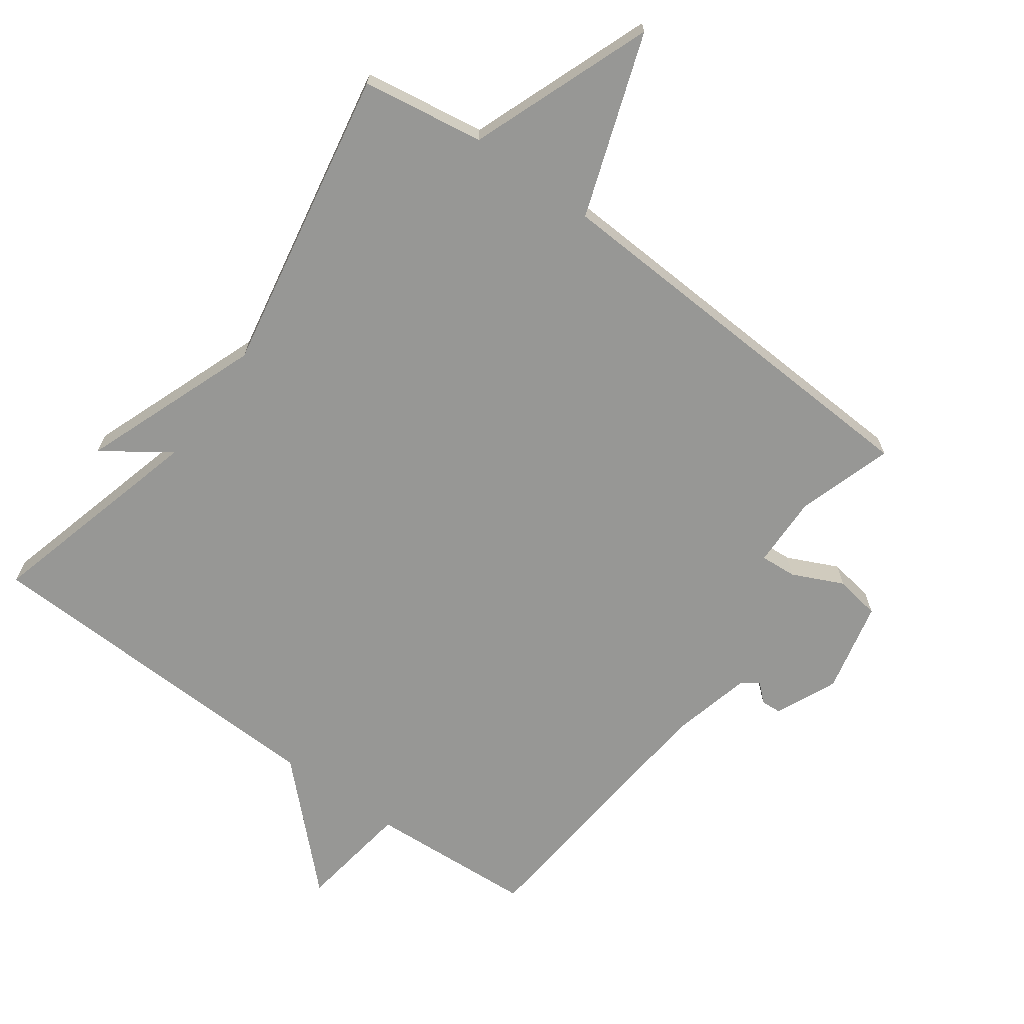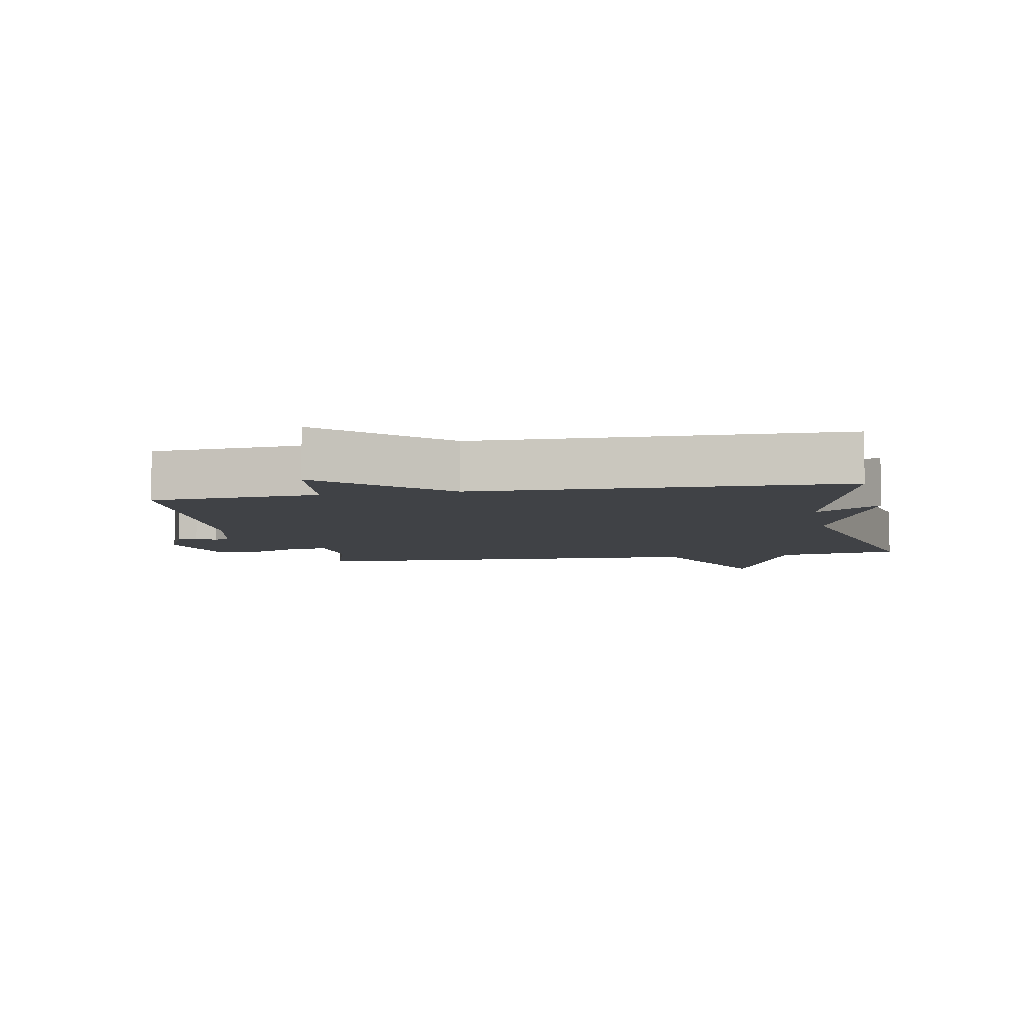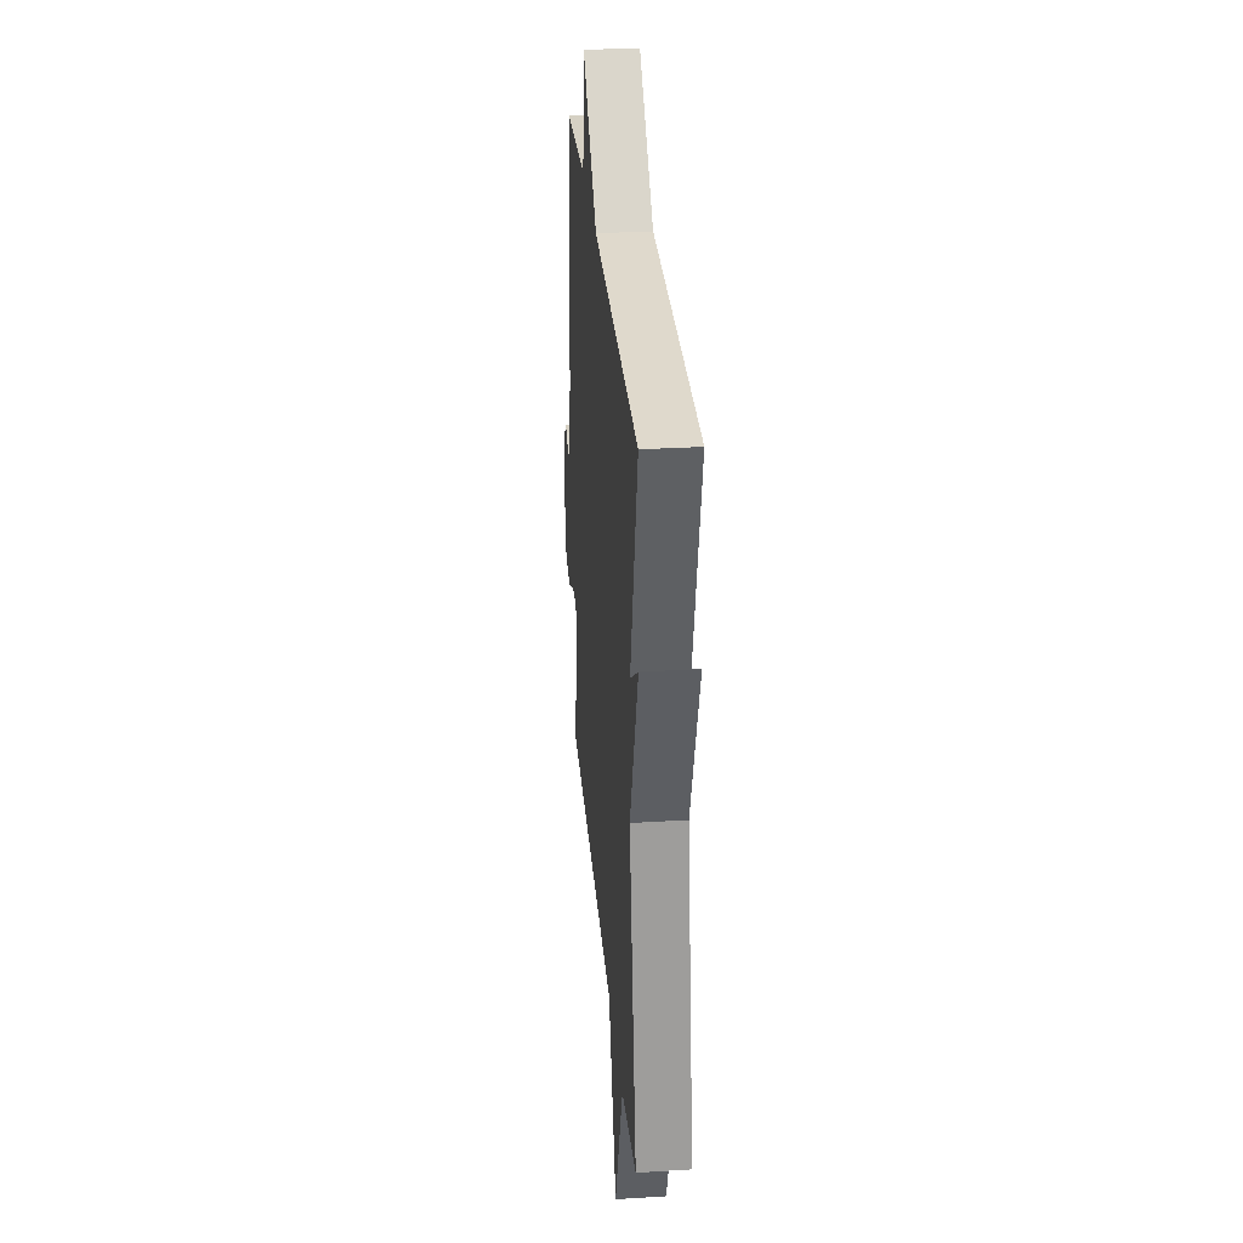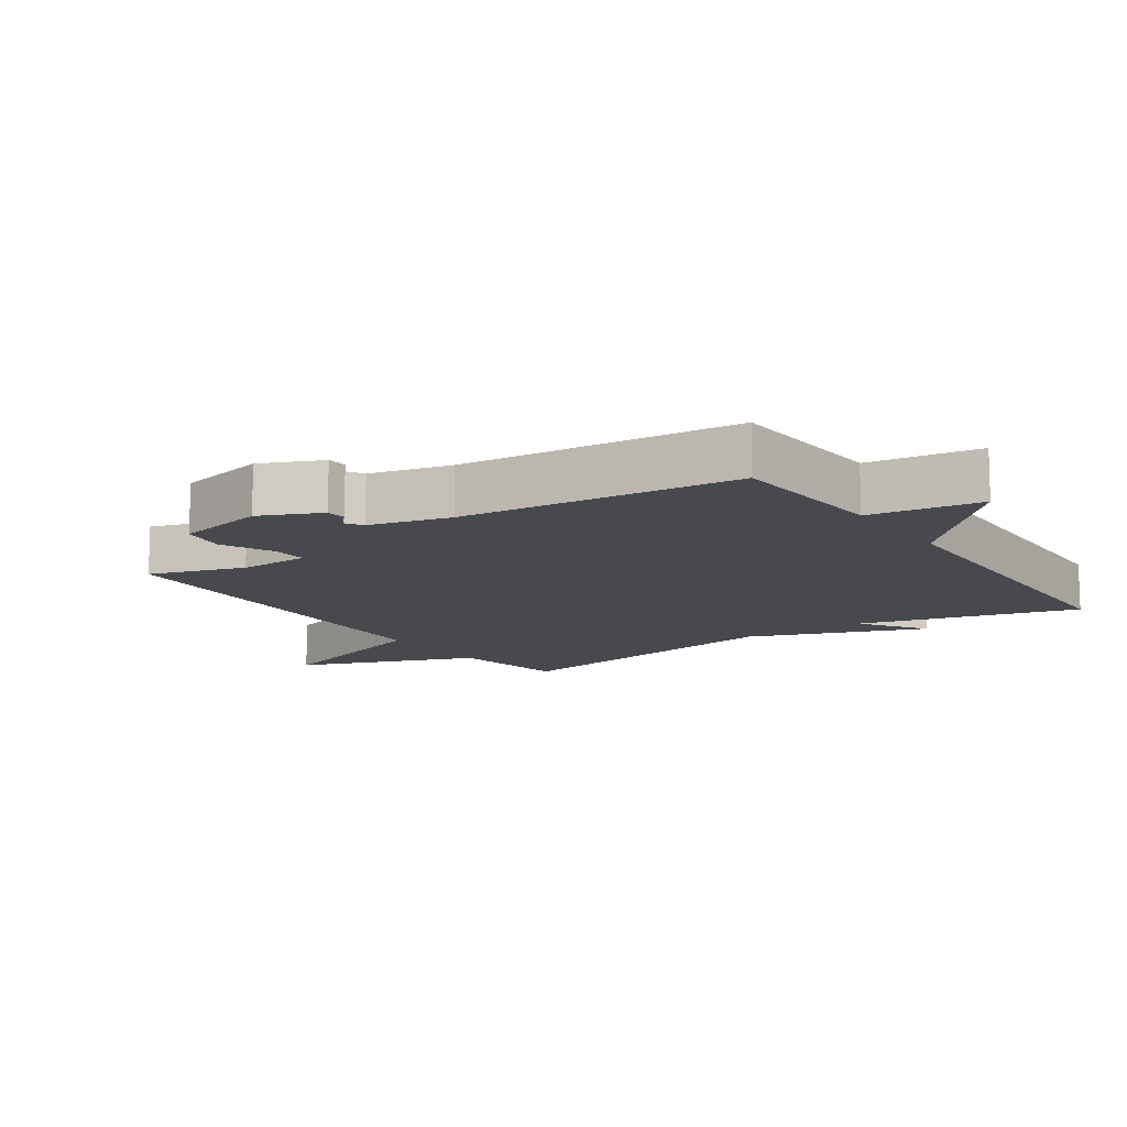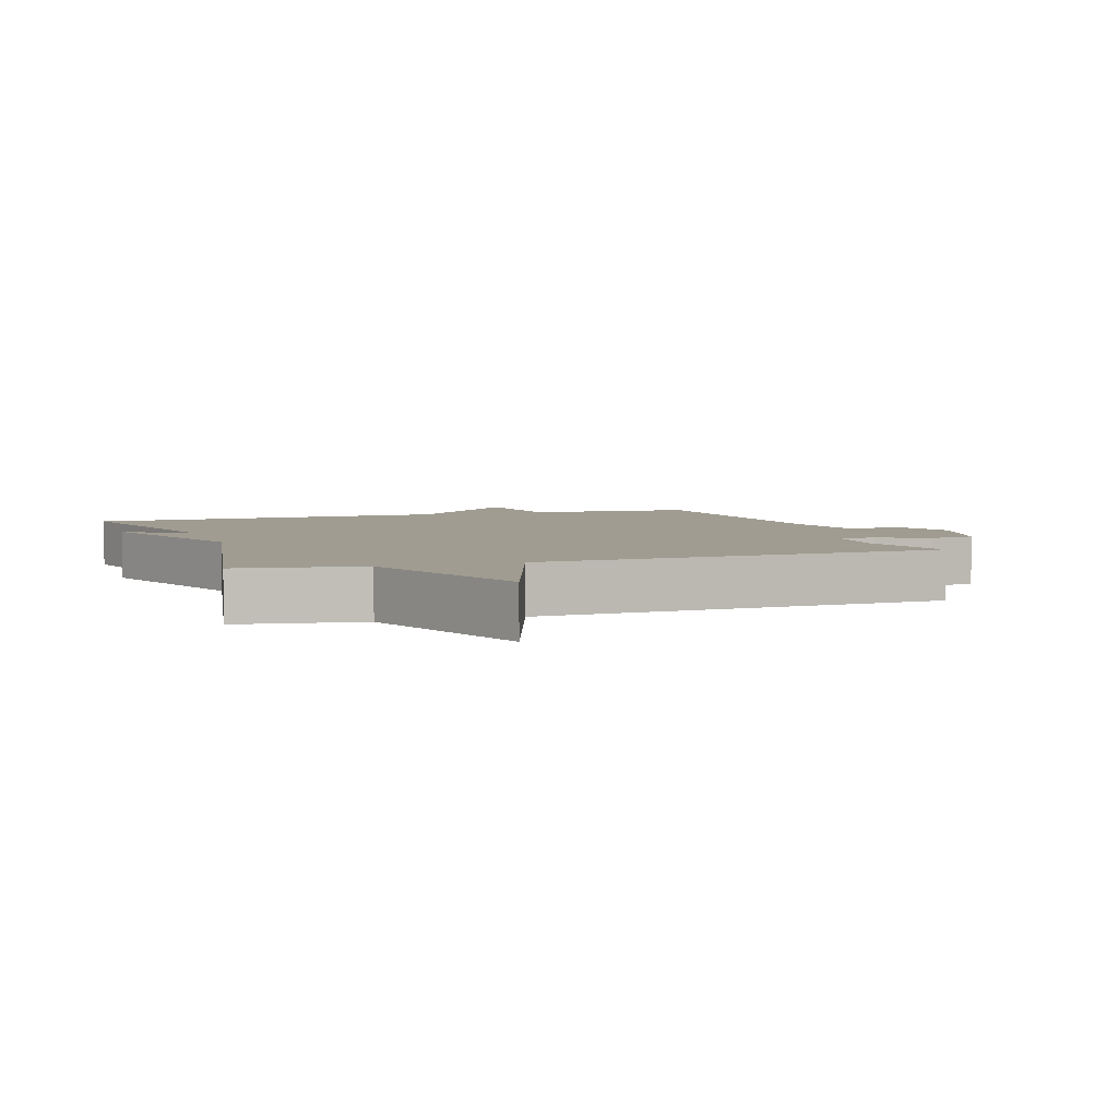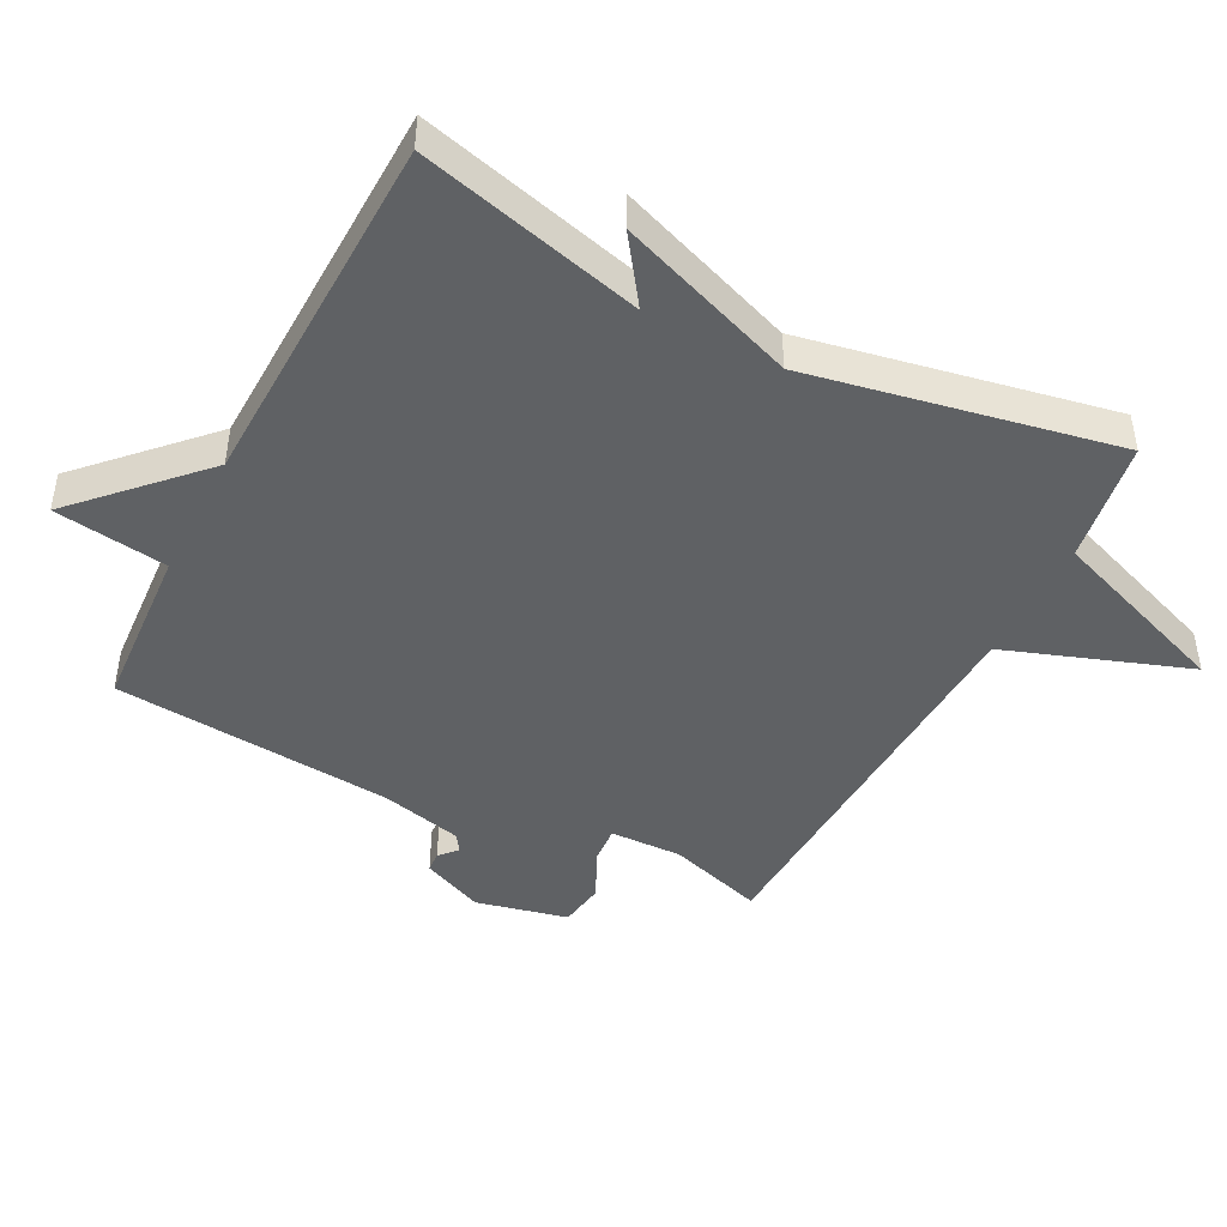
<metadata>
{"format":"obj","ext":"obj","renderer":"f3d","projection":"perspective","resolution":1024,"background":"white","views":[{"elev":-68.1,"azim":143.9,"up":"+Y"},{"elev":-6.3,"azim":11.2,"up":"+Y"},{"elev":30.6,"azim":84.9,"up":"+Z"},{"elev":-12.2,"azim":-55.6,"up":"+Y"},{"elev":4.4,"azim":161.3,"up":"+Y"},{"elev":-45.4,"azim":62.8,"up":"+Y"}]}
</metadata>
<code>
v 0.5 0.07 0.5
v 0.412 0.07 0.163
v 0.512 0.07 0.233
v 0.412 0.07 -0.037
v 0.5 0.07 -0.5
v 0.315 0.07 -0.529
v 0.212 0.07 -0.805
v 0.115 0.07 -0.529
v -0.5 0.07 -0.5
v -0.455 0.07 -0.355
v -0.458 0.07 -0.246
v -0.513 0.07 -0.25
v -0.59 0.07 -0.286
v -0.659 0.07 -0.275
v -0.691 0.07 -0.136
v -0.65 0.07 -0.043
v -0.619 0.07 -0.041
v -0.593 0.07 -0.065
v -0.567 0.07 -0.048
v -0.537 0.07 0.076
v -0.5 0.07 0.5
v -0.248 0.07 0.516
v -0.224 0.07 0.687
v -0.048 0.07 0.516
v 0.5 0 0.5
v 0.412 0 0.163
v 0.512 0 0.233
v 0.412 0 -0.037
v 0.5 0 -0.5
v 0.315 0 -0.529
v 0.212 0 -0.805
v 0.115 0 -0.529
v -0.5 0 -0.5
v -0.455 0 -0.355
v -0.458 0 -0.246
v -0.513 0 -0.25
v -0.59 0 -0.286
v -0.659 0 -0.275
v -0.691 0 -0.136
v -0.65 0 -0.043
v -0.619 0 -0.041
v -0.593 0 -0.065
v -0.567 0 -0.048
v -0.537 0 0.076
v -0.5 0 0.5
v -0.248 0 0.516
v -0.224 0 0.687
v -0.048 0 0.516
f 22 23 24
f 24 1 2
f 22 24 2
f 21 22 2
f 20 21 2
f 19 20 2
f 18 19 2
f 16 17 18
f 15 16 18
f 14 15 18
f 13 14 18
f 12 13 18
f 11 12 18 2
f 10 11 2
f 8 9 10 2
f 6 7 8 2
f 4 5 6
f 4 6 2
f 2 3 4
f 48 47 46
f 26 25 48
f 26 48 46
f 26 46 45
f 26 45 44
f 26 44 43
f 26 43 42
f 42 41 40
f 42 40 39
f 42 39 38
f 42 38 37
f 42 37 36
f 26 42 36 35
f 26 35 34
f 26 34 33 32
f 26 32 31 30
f 30 29 28
f 26 30 28
f 28 27 26
f 1 25 26 2
f 2 26 27 3
f 3 27 28 4
f 4 28 29 5
f 5 29 30 6
f 6 30 31 7
f 7 31 32 8
f 8 32 33 9
f 9 33 34 10
f 10 34 35 11
f 11 35 36 12
f 12 36 37 13
f 13 37 38 14
f 14 38 39 15
f 15 39 40 16
f 16 40 41 17
f 17 41 42 18
f 18 42 43 19
f 19 43 44 20
f 20 44 45 21
f 21 45 46 22
f 22 46 47 23
f 23 47 48 24
f 24 48 25 1

</code>
